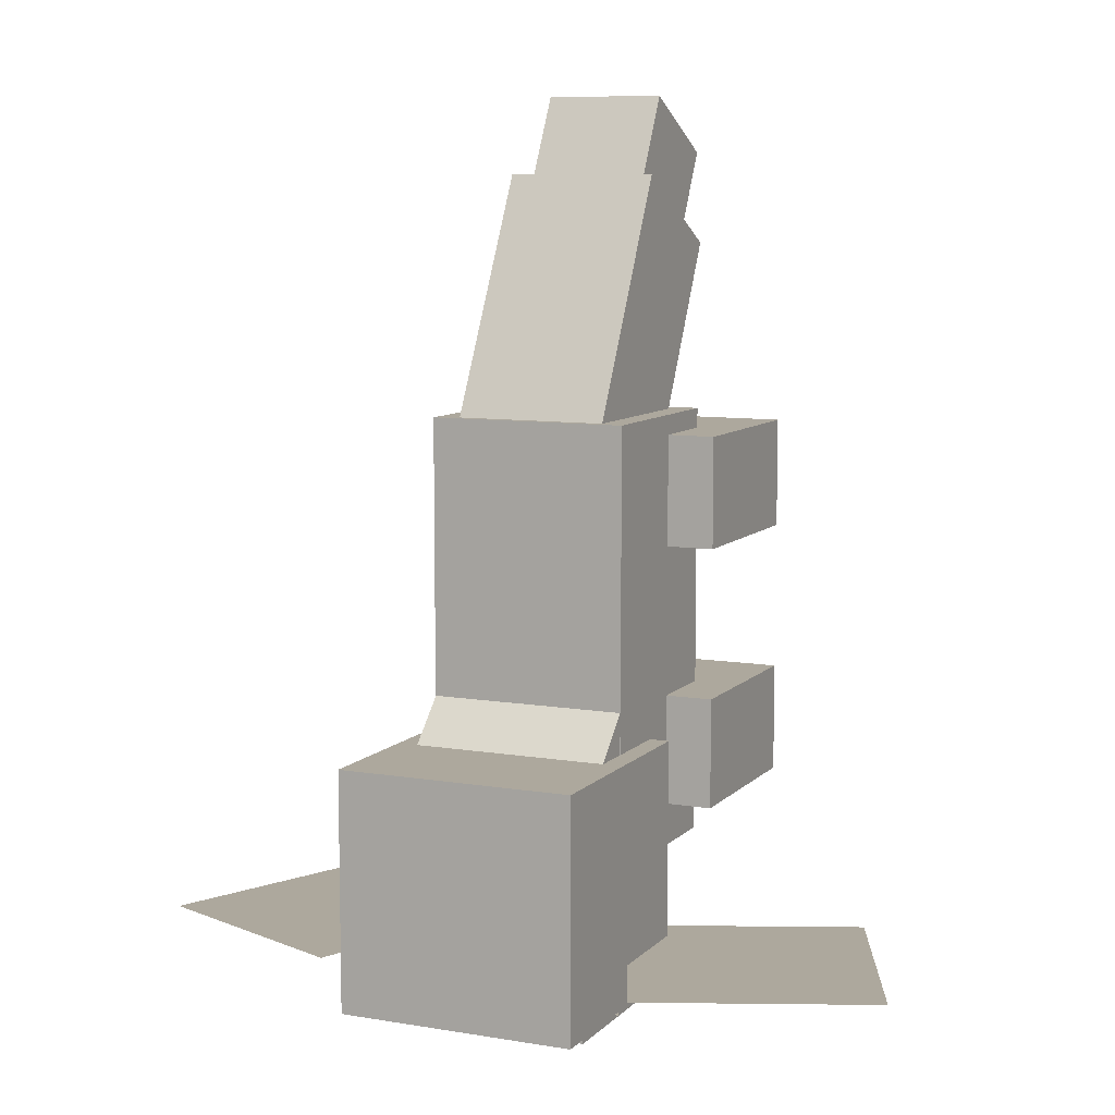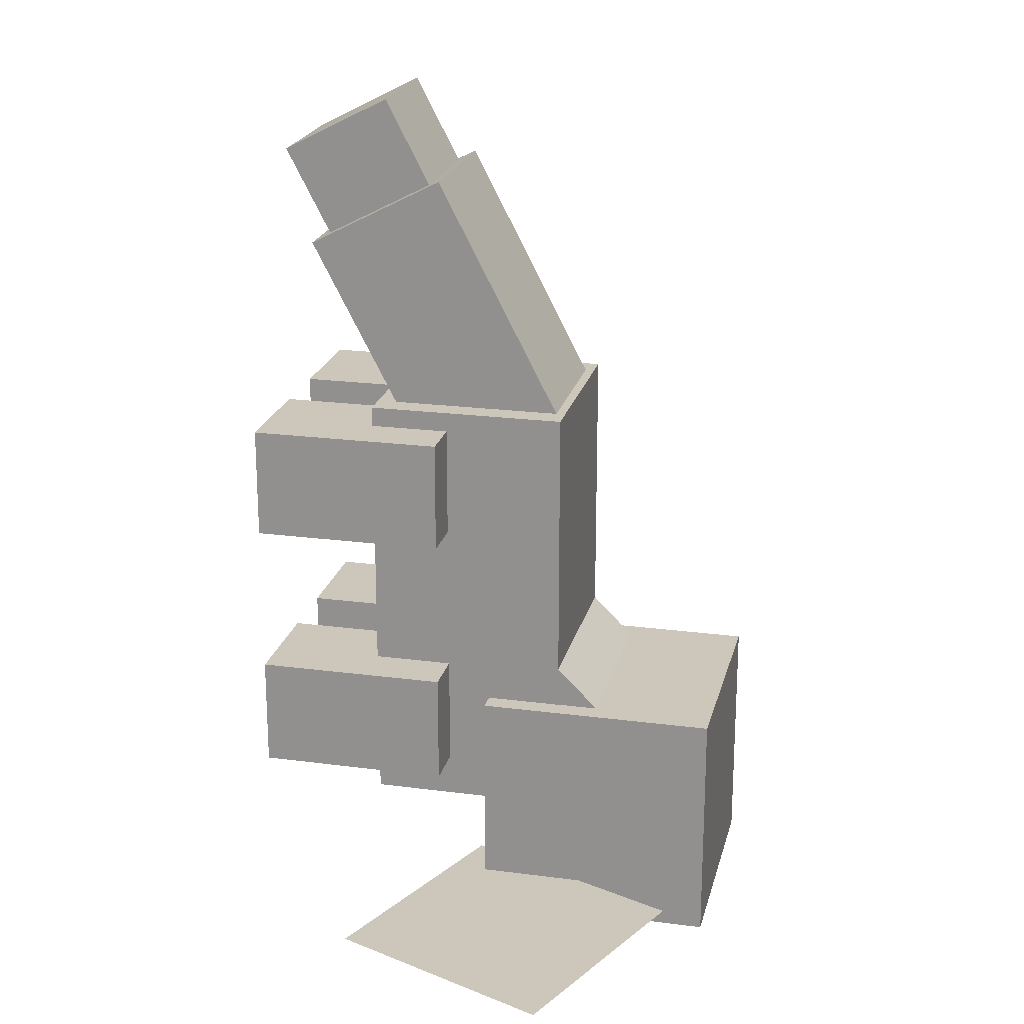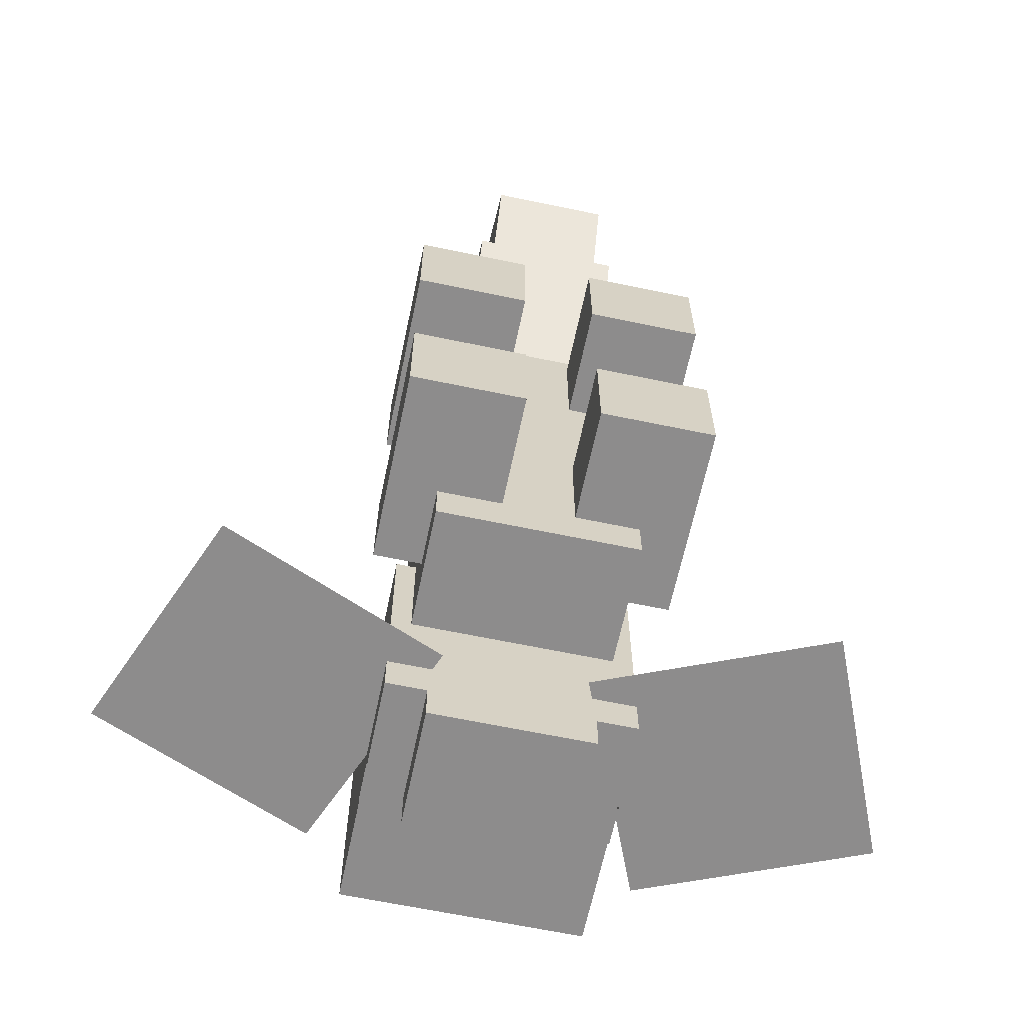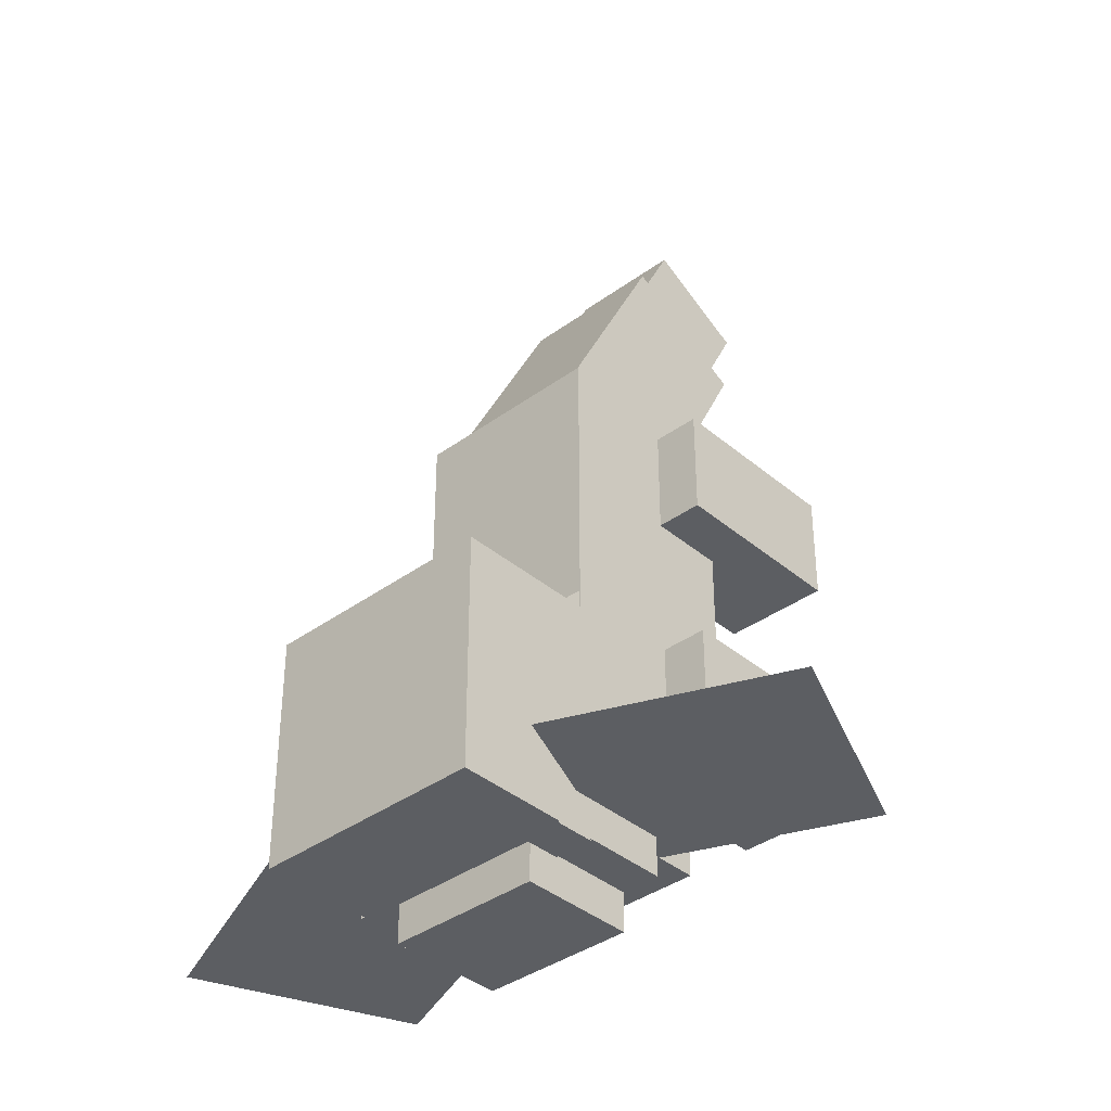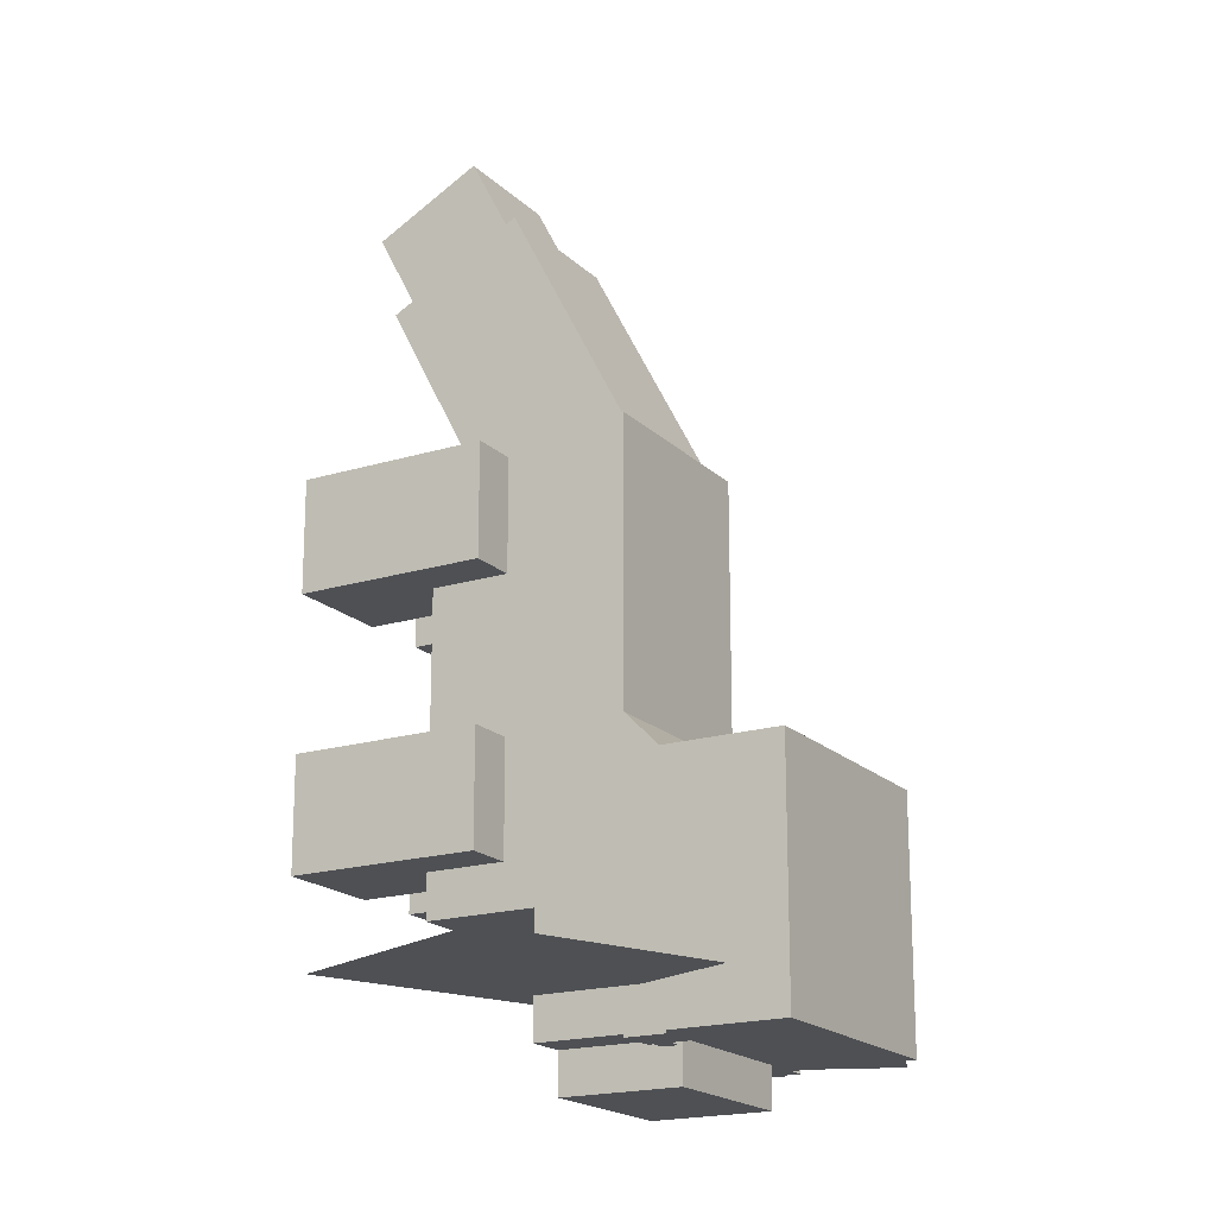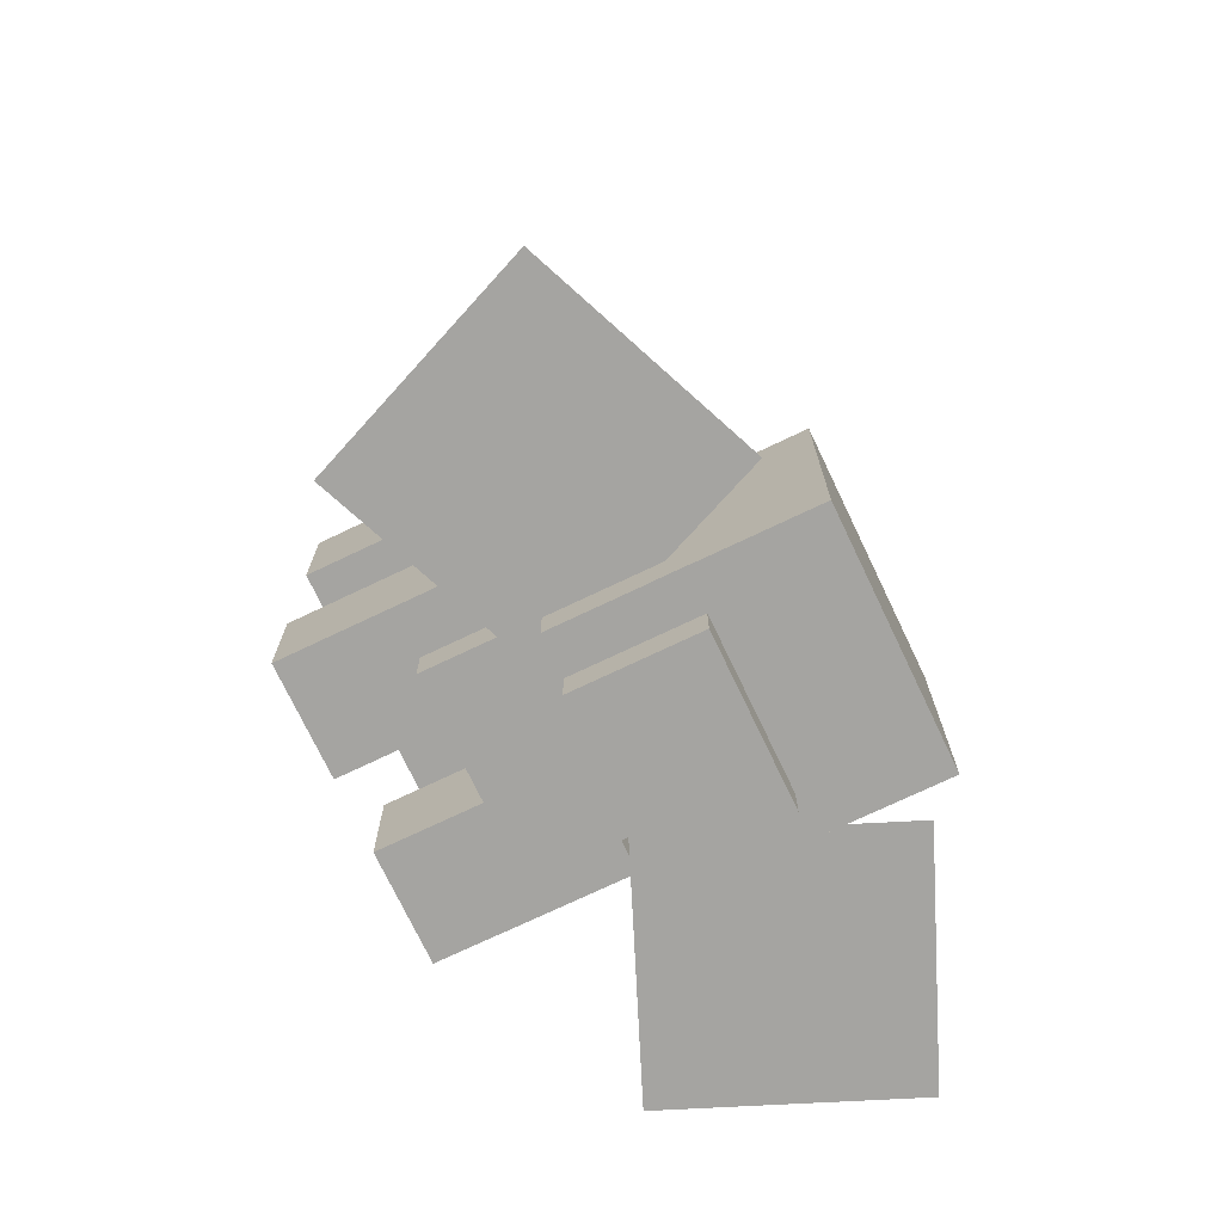
<metadata>
{"format":"obj","ext":"obj","renderer":"f3d","projection":"perspective","resolution":1024,"background":"white","views":[{"elev":8.7,"azim":-155.8,"up":"+Z"},{"elev":21.3,"azim":103.2,"up":"+Z"},{"elev":-64.3,"azim":-11.9,"up":"+Z"},{"elev":-37.7,"azim":-137.1,"up":"+Z"},{"elev":-18.7,"azim":120.4,"up":"+Z"},{"elev":-73.4,"azim":115.5,"up":"+Z"}]}
</metadata>
<code>
o cube
v 0.1187 0.2812 0.7124
v 0.1187 0.4774 0.3354
v 0.1187 0.07054 0.6027
v 0.1187 0.2668 0.2257
v -0.1187 0.4774 0.3354
v -0.1187 0.2812 0.7124
v -0.1187 0.2668 0.2257
v -0.1187 0.07054 0.6027
f 4 7 5 2
f 3 4 2 1
f 8 3 1 6
f 7 8 6 5
f 6 1 2 5
f 7 4 3 8
o cube
v 0.09375 0.19 0.8341
v 0.09375 0.3054 0.6124
v 0.09375 0.02369 0.7475
v 0.09375 0.1391 0.5258
v -0.09375 0.3054 0.6124
v -0.09375 0.19 0.8341
v -0.09375 0.1391 0.5258
v -0.09375 0.02369 0.7475
f 12 15 13 10
f 11 12 10 9
f 16 11 9 14
f 15 16 14 13
f 14 9 10 13
f 15 12 11 16
o cube
v -0.1266 0.5688 -0.5359
v -0.1266 0.5688 -0.5359
v -0.1266 0.5063 -0.5359
v -0.1266 0.5063 -0.5359
v -0.1891 0.5688 -0.5359
v -0.1891 0.5688 -0.5359
v -0.1891 0.5063 -0.5359
v -0.1891 0.5063 -0.5359
f 20 23 21 18
f 19 20 18 17
f 24 19 17 22
f 23 24 22 21
f 22 17 18 21
f 23 20 19 24
o cube
v 0.1875 0.7438 -0.1562
v 0.1875 0.7438 -0.5312
v 0.1875 0.3688 -0.1562
v 0.1875 0.3688 -0.5312
v -0.1875 0.7438 -0.5312
v -0.1875 0.7438 -0.1562
v -0.1875 0.3688 -0.5312
v -0.1875 0.3688 -0.1562
f 28 31 29 26
f 27 28 26 25
f 32 27 25 30
f 31 32 30 29
f 30 25 26 29
f 31 28 27 32
o cube
v 0.125 0.5563 -0.5312
v 0.125 0.5563 -0.5938
v 0.125 0.3688 -0.5312
v 0.125 0.3688 -0.5938
v -0.125 0.5563 -0.5938
v -0.125 0.5563 -0.5312
v -0.125 0.3688 -0.5938
v -0.125 0.3688 -0.5312
f 36 39 37 34
f 35 36 34 33
f 40 35 33 38
f 39 40 38 37
f 38 33 34 37
f 39 36 35 40
o cube
v -0.2526 0.6893 -0.4688
v -0.2526 0.6893 -0.4688
v -0.1091 0.3428 -0.4688
v -0.1091 0.3428 -0.4688
v -0.5991 0.5458 -0.4688
v -0.5991 0.5458 -0.4688
v -0.4556 0.1993 -0.4688
v -0.4556 0.1993 -0.4688
f 44 47 45 42
f 43 44 42 41
f 48 43 41 46
f 47 48 46 45
f 46 41 42 45
f 47 44 43 48
o cube
v 0.5991 0.5458 -0.4688
v 0.5991 0.5458 -0.4688
v 0.4556 0.1993 -0.4688
v 0.4556 0.1993 -0.4688
v 0.2526 0.6893 -0.4688
v 0.2526 0.6893 -0.4688
v 0.1091 0.3428 -0.4688
v 0.1091 0.3428 -0.4688
f 52 55 53 50
f 51 52 50 49
f 56 51 49 54
f 55 56 54 53
f 54 49 50 53
f 55 52 51 56
o cube
v -0.1359 0.5578 -0.5422
v -0.1359 0.5578 -0.5422
v -0.1359 0.5328 -0.5422
v -0.1359 0.5328 -0.5422
v -0.1609 0.5578 -0.5422
v -0.1609 0.5578 -0.5422
v -0.1609 0.5328 -0.5422
v -0.1609 0.5328 -0.5422
f 60 63 61 58
f 59 60 58 57
f 64 59 57 62
f 63 64 62 61
f 62 57 58 61
f 63 60 59 64
o cube
v 0.1891 0.5688 -0.5359
v 0.1891 0.5688 -0.5359
v 0.1891 0.5063 -0.5359
v 0.1891 0.5063 -0.5359
v 0.1266 0.5688 -0.5359
v 0.1266 0.5688 -0.5359
v 0.1266 0.5063 -0.5359
v 0.1266 0.5063 -0.5359
f 68 71 69 66
f 67 68 66 65
f 72 67 65 70
f 71 72 70 69
f 70 65 66 69
f 71 68 67 72
o cube
v -0.1891 0.5688 -0.5047
v -0.1891 0.5688 -0.5359
v -0.1891 0.5063 -0.5047
v -0.1891 0.5063 -0.5359
v -0.1891 0.5688 -0.5359
v -0.1891 0.5688 -0.5047
v -0.1891 0.5063 -0.5359
v -0.1891 0.5063 -0.5047
f 76 79 77 74
f 75 76 74 73
f 80 75 73 78
f 79 80 78 77
f 78 73 74 77
f 79 76 75 80
o cube
v 0.1891 0.5688 -0.5047
v 0.1891 0.5688 -0.5359
v 0.1891 0.5063 -0.5047
v 0.1891 0.5063 -0.5359
v 0.1891 0.5688 -0.5359
v 0.1891 0.5688 -0.5047
v 0.1891 0.5063 -0.5359
v 0.1891 0.5063 -0.5047
f 84 87 85 82
f 83 84 82 81
f 88 83 81 86
f 87 88 86 85
f 86 81 82 85
f 87 84 83 88
o cube
v 0.1609 0.5578 -0.5422
v 0.1609 0.5578 -0.5422
v 0.1609 0.5328 -0.5422
v 0.1609 0.5328 -0.5422
v 0.1359 0.5578 -0.5422
v 0.1359 0.5578 -0.5422
v 0.1359 0.5328 -0.5422
v 0.1359 0.5328 -0.5422
f 92 95 93 90
f 91 92 90 89
f 96 91 89 94
f 95 96 94 93
f 94 89 90 93
f 95 92 91 96
o cube
v -0.05625 0.3 -0.1
v -0.05625 0.3 -0.275
v -0.05625 -2.776e-17 -0.1
v -0.05625 -2.776e-17 -0.275
v -0.2313 0.3 -0.275
v -0.2313 0.3 -0.1
v -0.2313 -2.776e-17 -0.275
v -0.2313 -2.776e-17 -0.1
f 100 103 101 98
f 99 100 98 97
f 104 99 97 102
f 103 104 102 101
f 102 97 98 101
f 103 100 99 104
o cube
v 0.2312 0.3 -0.1
v 0.2312 0.3 -0.275
v 0.2312 -2.776e-17 -0.1
v 0.2312 -2.776e-17 -0.275
v 0.05625 0.3 -0.275
v 0.05625 0.3 -0.1
v 0.05625 -2.776e-17 -0.275
v 0.05625 -2.776e-17 -0.1
f 108 111 109 106
f 107 108 106 105
f 112 107 105 110
f 111 112 110 109
f 110 105 106 109
f 111 108 107 112
o cube
v -0.05625 0.3 0.3125
v -0.05625 0.3 0.1375
v -0.05625 0 0.3125
v -0.05625 0 0.1375
v -0.2313 0.3 0.1375
v -0.2313 0.3 0.3125
v -0.2313 0 0.1375
v -0.2313 0 0.3125
f 116 119 117 114
f 115 116 114 113
f 120 115 113 118
f 119 120 118 117
f 118 113 114 117
f 119 116 115 120
o cube
v 0.2312 0.3 0.3125
v 0.2312 0.3 0.1375
v 0.2312 0 0.3125
v 0.2312 0 0.1375
v 0.05625 0.3 0.1375
v 0.05625 0.3 0.3125
v 0.05625 0 0.1375
v 0.05625 0 0.3125
f 124 127 125 122
f 123 124 122 121
f 128 123 121 126
f 127 128 126 125
f 126 121 122 125
f 127 124 123 128
o cube
v 0.1562 0.4875 0.3438
v 0.1562 0.4875 -0.3438
v 0.1562 0.175 0.3438
v 0.1562 0.175 -0.3438
v -0.1562 0.4875 -0.3438
v -0.1562 0.4875 0.3438
v -0.1562 0.175 -0.3438
v -0.1562 0.175 0.3438
f 132 135 133 130
f 131 132 130 129
f 136 131 129 134
f 135 136 134 133
f 134 129 130 133
f 135 132 131 136
o cube
v 0.1556 0.3556 0.04053
v 0.1556 0.6199 -0.2237
v 0.1556 0.2681 -0.04697
v 0.1556 0.5324 -0.3113
v -0.1556 0.6199 -0.2237
v -0.1556 0.3556 0.04053
v -0.1556 0.5324 -0.3113
v -0.1556 0.2681 -0.04697
f 140 143 141 138
f 139 140 138 137
f 144 139 137 142
f 143 144 142 141
f 142 137 138 141
f 143 140 139 144
o cube
v 0.4062 0.875 0.4062
v 0.4062 0.875 -0.4062
v 0.4062 0 0.4062
v 0.4062 0 -0.4062
v -0.4062 0.875 -0.4062
v -0.4062 0.875 0.4062
v -0.4062 0 -0.4062
v -0.4062 0 0.4062

</code>
